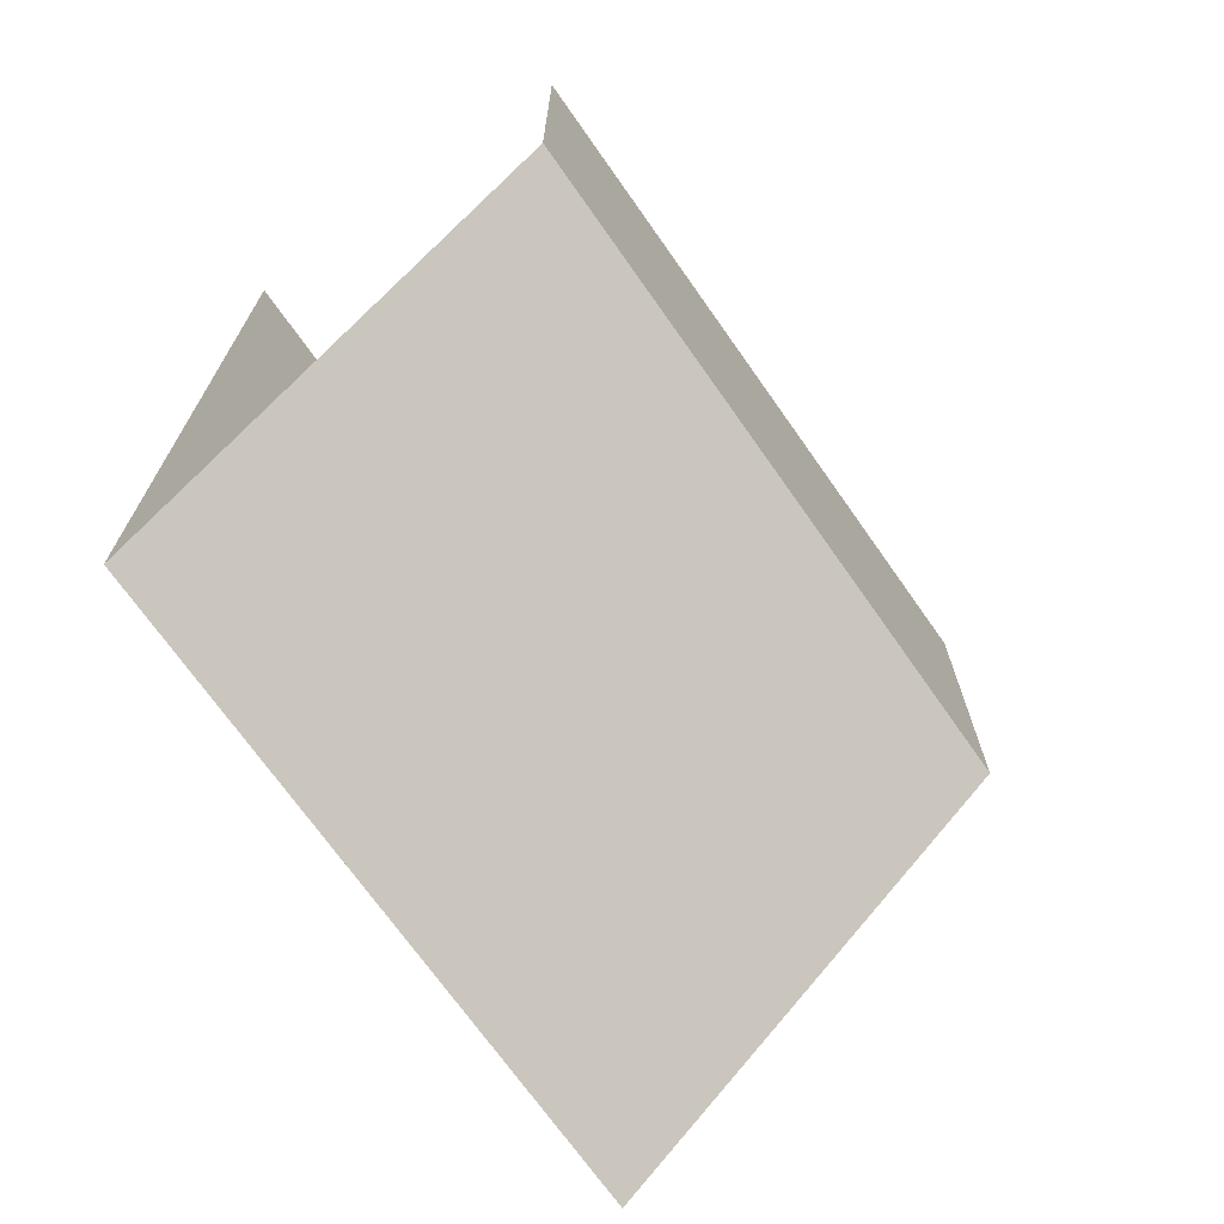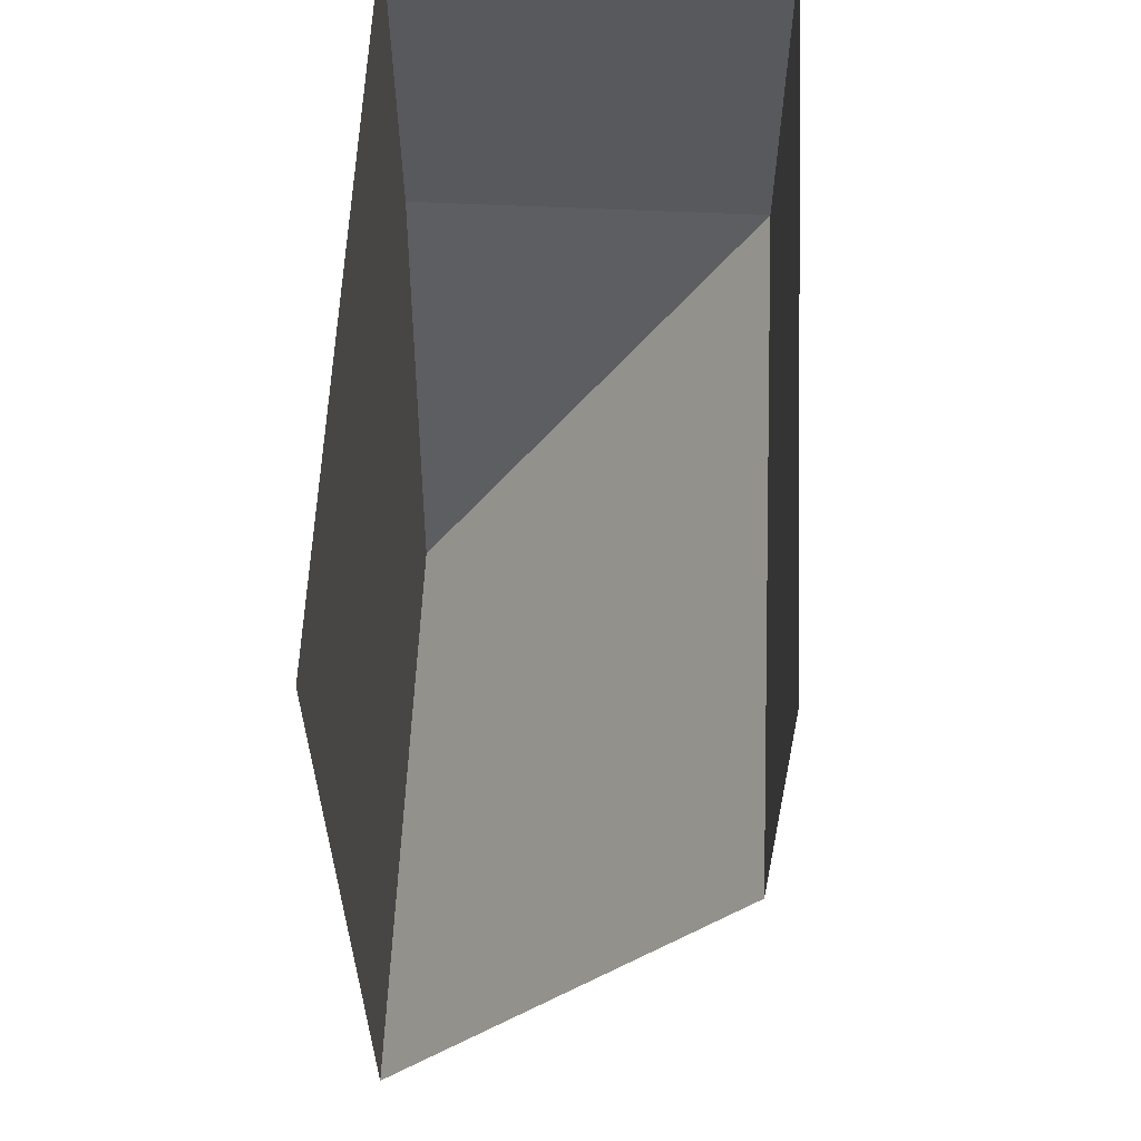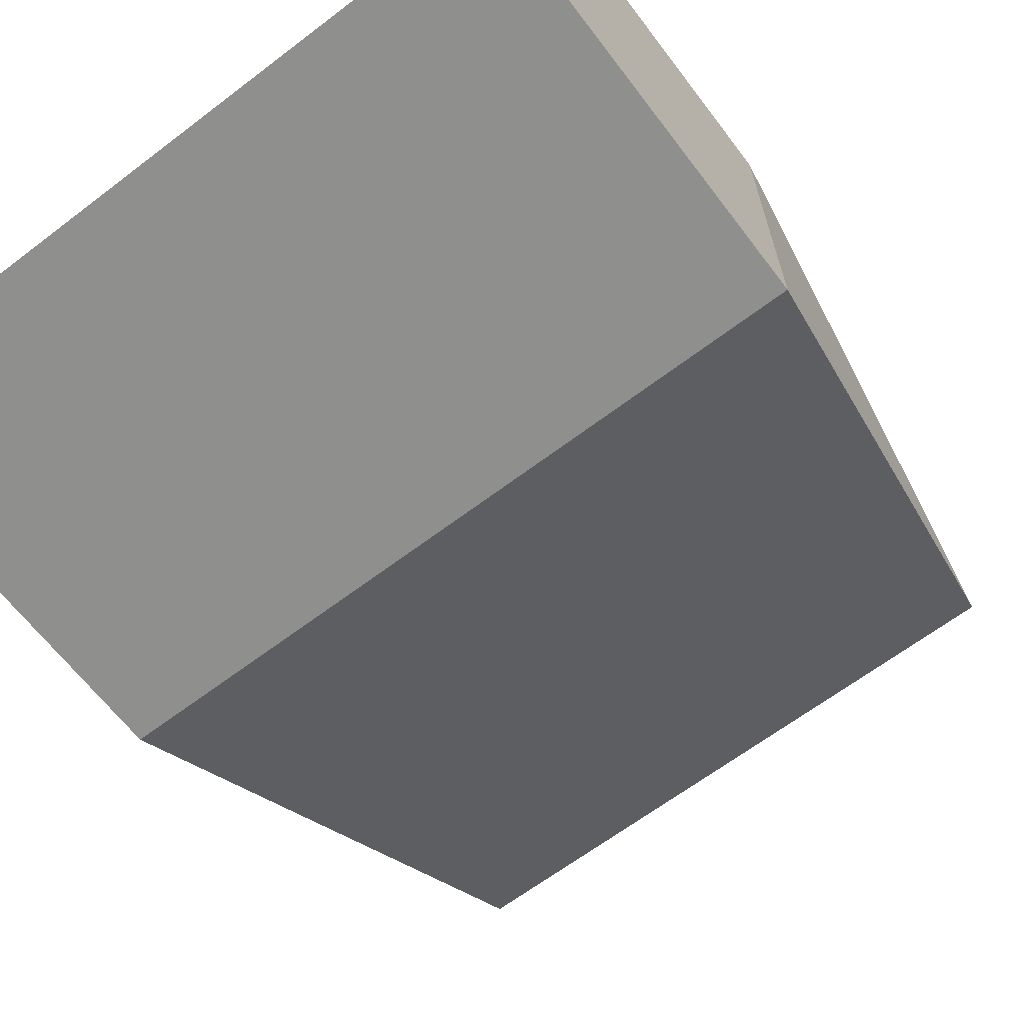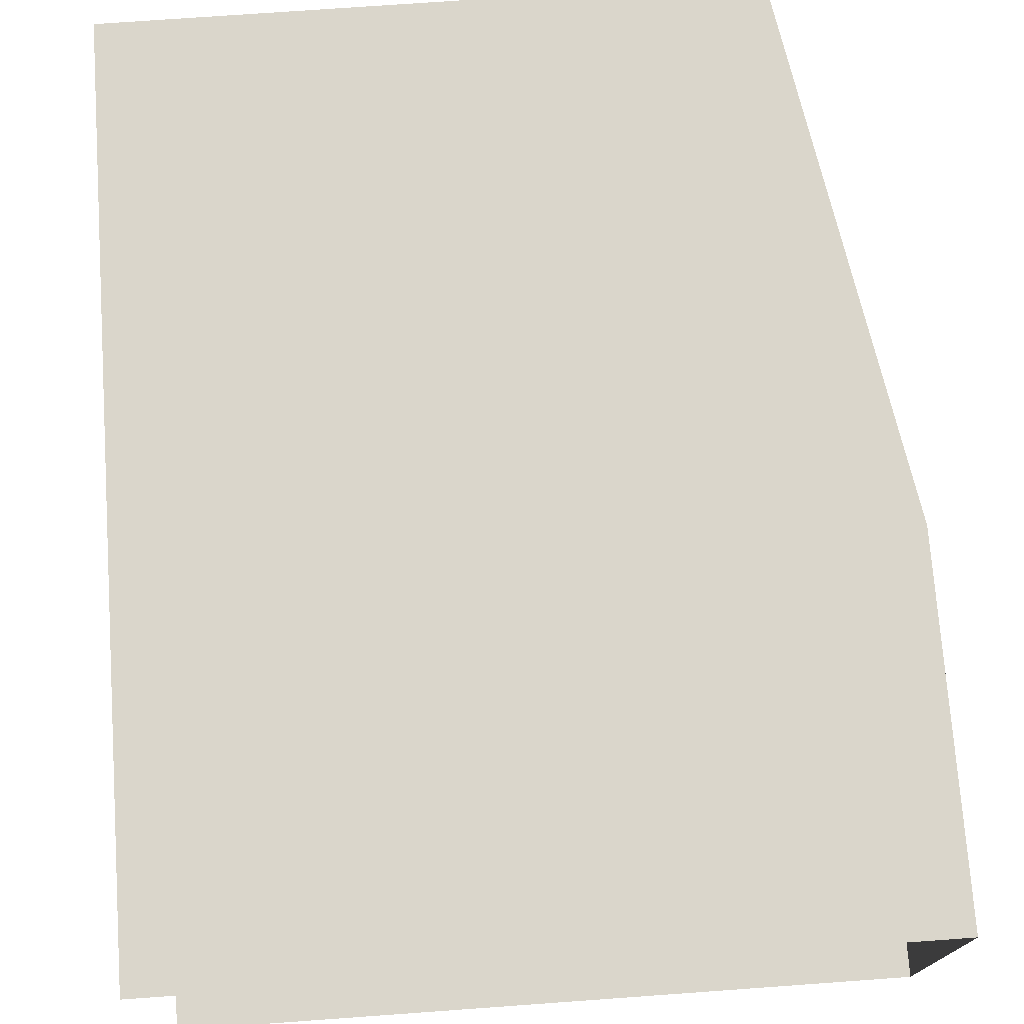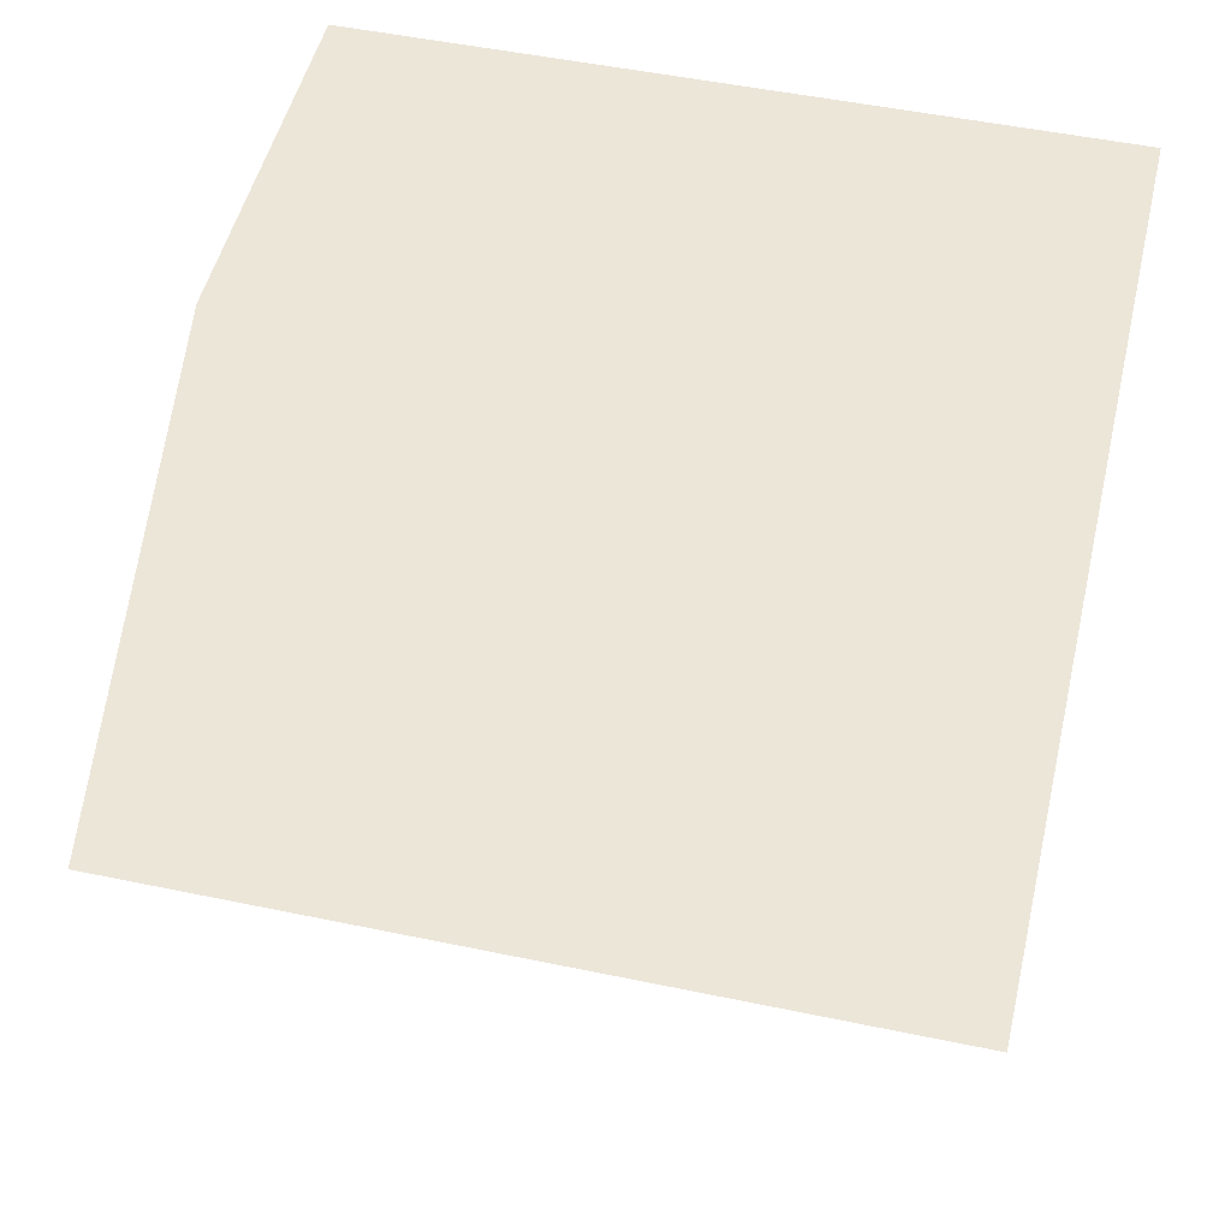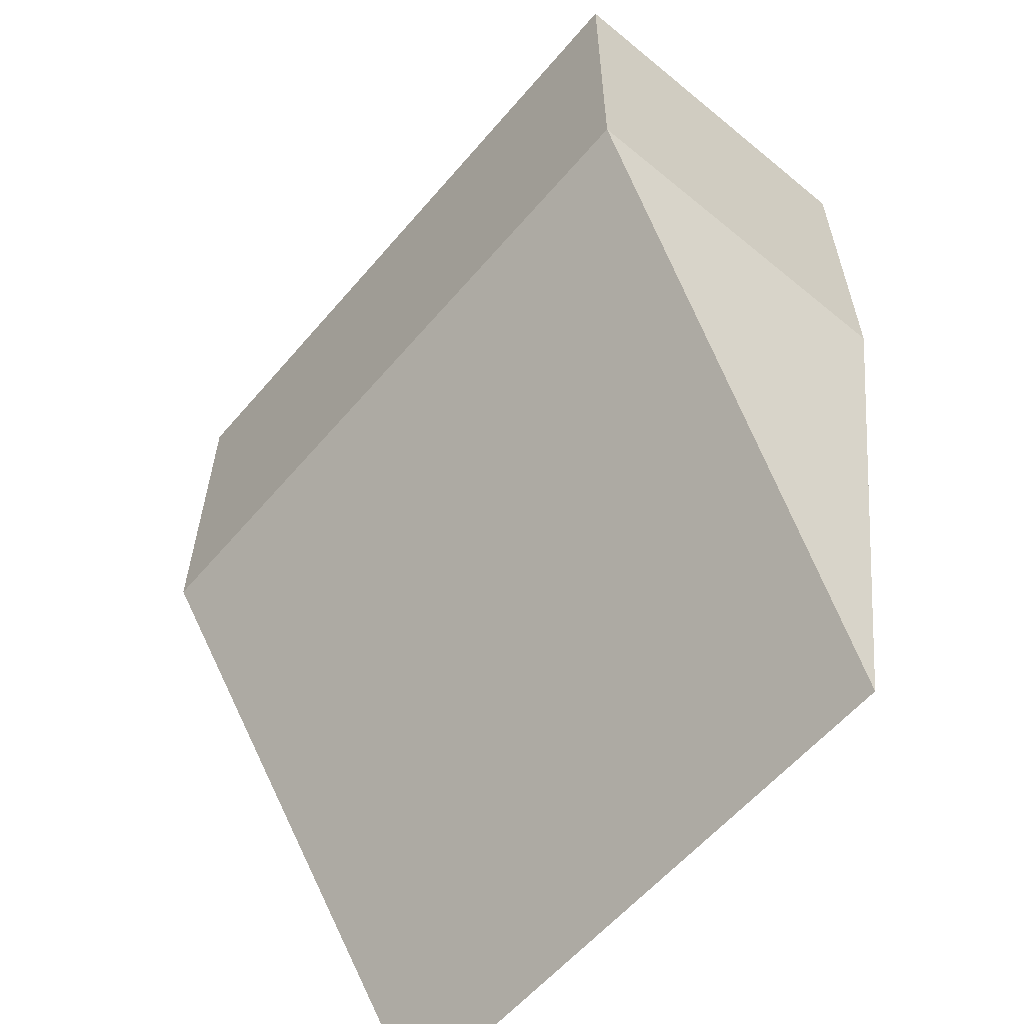
<metadata>
{"format":"obj","ext":"obj","renderer":"f3d","projection":"perspective","resolution":1024,"background":"white","views":[{"elev":-70.9,"azim":-54.9,"up":"+Z"},{"elev":60.4,"azim":-87.3,"up":"+Z"},{"elev":-65.1,"azim":37.3,"up":"+Y"},{"elev":74.0,"azim":-4.1,"up":"+Y"},{"elev":49.4,"azim":-166.9,"up":"+Y"},{"elev":-59.1,"azim":49.8,"up":"+Z"}]}
</metadata>
<code>
g pb_Mesh215038
v 0.5 1 -10
v 2 1 -10
v 3 1 -4
v -1 1 -10
v -5 1 -8.5
v -5 1 -10
v -2.5 1 -10
v -5 1 -7
v -5 1 -5.5
v -5 1 -4
v 3 1 -3
v 3 1 -2
v 3 1 -1
v -5 1 3.576e-07
v 3 1 -5.96e-07
v 2 1 -10
v 2.25 0 -8.5
v 3 1 -4
v 2.5 -1 -7
v 3 0 -4
v 2.75 -2 -5.5
v 3 -1 -4
v 3 -2 -4
v 3 -3 -4
v 3 0.1667 -3.167
v 3 -0.6667 -3.333
v 3 -0.3333 -2.667
v 3 0.3333 -2.333
v 3 1 -3
v 3 1 -2
v 3 1 -4
v 3 0 -4
v 3 -1 -4
v 3 -0.6667 -2.333
v 3 -1.333 -3.167
v 3 -2 -4
v 3 -2 -3
v 3 -3 -4
v 3 -1 -2
v 3 0.1667 -1.667
v 3 0 -1
v 3 1 -1
v 3 1 -5.96e-07
v 3 -2.167 -2.333
v 3 -2.333 -1.667
v 3 -1.333 -1.667
v 3 -1.667 -1.333
v 3 -2.167 -0.8333
v 3 -1.333 -0.6667
v 3 -2 -5.96e-07
v 3 -1 -5.96e-07
v 3 0 -5.96e-07
v 3 -0.6667 -0.8333
v -1.5 -2.333 -5
v -2 -1.667 -6
v -3.125 -2.167 -5.25
v -3.25 -1.333 -6.5
v -5 -2 -5.5
v -5 -1 -7
v -0.125 -2.167 -5.25
v 1.25 -2 -5.5
v -0.5 -1 -7
v -1.25 -1.333 -6.5
v -2.75 -0.6667 -7.5
v -2.25 0 -8.5
v -5 0 -8.5
v -5 1 -10
v 3 -3 -4
v 2.75 -2 -5.5
v 1.333 -1.333 -6.5
v 2.5 -1 -7
v 1.417 -0.6667 -7.5
v -0.08334 -0.6667 -7.5
v 0.3333 -0.3333 -8
v 2.25 0 -8.5
v 0.9583 0.1667 -8.75
v 2 1 -10
v 0.5 1 -10
v -0.3333 0.3333 -9
v -1 1 -10
v -1.292 0.1667 -8.75
v -2.5 1 -10
v 3 -3 -3.5
v 3 -3 -3
v 3 -3 -2.5
v 3 -3 -2
v 3 -3 -1.5
v 3 -3 -1
v -1 -3 -4
v -2 -3 -4
v -3 -3 -4
v 2 -3 -4
v 1 -3 -4
v -3.725e-06 -3 -4
v 3 -3 -0.5
v 3 -3 -0.25
v 3 -3 -5.96e-07
v -4 -3 -4
v -4.5 -3 -4
v -5 -3 -4
v 3 -3 -1.5
v 3 -3 -2
v 0.2 -3 -2.6
v 3 -3 -2.5
v 3 -3 -3
v 3 -3 -3.5
v 2 -3 -4
v 3 -3 -4
v 1 -3 -4
v -3.725e-06 -3 -4
v -1 -3 -4
v -2 -3 -4
v 3 -3 -0.5
v 3 -3 -1
v 1.6 -3 -1.55
v -1.9 -3 -3.3
v -3 -3 -4
v -4 -3 -4
v -1 -3 -1.192e-07
v -0.4 -3 -1.3
v -1.933 -3 -1.533
v -3 -3 -1
v -2.4 -3 -2.3
v -5 -3 -2
v -3 -3 1.192e-07
v -3.667 -3 -0.6667
v -5 -3 -1
v -5 -3 3.576e-07
v 3 -3 -5.96e-07
v 1.667 -3 -0.1667
v 1 -3 -3.576e-07
v 3 -3 -0.25
v 1 -3 -0.25
v 0.7333 -3 -1.033
v -2.933 -3 -2.867
v -4.5 -3 -3
v -5 -3 -3
v -4.667 -3 -3.333
v -4.5 -3 -4
v -5 -3 -4
g pb_Mesh215038_0
f 3 2 1
f 3 1 4
f 7 6 5
f 4 7 5
f 8 4 5
f 3 4 8
f 3 8 9
f 10 3 9
f 3 10 11
f 10 12 11
f 10 13 12
f 14 13 10
f 15 13 14
f 18 17 16
f 18 19 17
f 20 19 18
f 20 21 19
f 20 22 21
f 22 23 21
f 23 24 21
f 27 26 25
f 28 27 25
f 28 25 29
f 30 28 29
f 29 25 31
f 25 32 31
f 25 26 32
f 26 33 32
f 34 26 27
f 34 35 26
f 35 33 26
f 35 36 33
f 37 36 35
f 38 36 37
f 39 35 34
f 39 37 35
f 34 27 28
f 34 28 40
f 39 34 40
f 39 40 41
f 42 41 40
f 41 42 43
f 40 28 30
f 42 40 30
f 46 45 44
f 47 45 46
f 39 44 37
f 46 44 39
f 48 45 47
f 49 48 47
f 50 48 49
f 51 50 49
f 43 52 41
f 52 53 41
f 53 39 41
f 46 39 53
f 49 46 53
f 47 46 49
f 52 51 53
f 51 49 53
f 56 55 54
f 57 55 56
f 58 57 56
f 58 59 57
f 62 61 60
f 63 62 60
f 63 60 54
f 63 54 55
f 64 63 55
f 64 55 57
f 64 62 63
f 64 65 62
f 66 65 64
f 66 67 65
f 59 64 57
f 59 66 64
f 61 69 68
f 61 70 69
f 70 71 69
f 70 72 71
f 72 70 73
f 74 72 73
f 62 70 61
f 62 73 70
f 72 75 71
f 76 75 72
f 76 77 75
f 78 77 76
f 79 78 76
f 80 78 79
f 74 76 72
f 79 76 74
f 81 73 62
f 65 81 62
f 74 73 81
f 79 74 81
f 81 80 79
f 82 80 81
f 82 81 65
f 67 82 65
f 37 83 38
f 37 84 83
f 44 84 37
f 44 85 84
f 86 85 44
f 45 86 44
f 87 86 45
f 88 87 45
f 88 45 48
f 90 54 89
f 56 54 90
f 56 90 91
f 61 68 92
f 93 61 92
f 60 61 93
f 60 93 94
f 60 94 89
f 60 89 54
f 95 88 48
f 96 95 48
f 96 48 50
f 50 97 96
f 98 56 91
f 58 56 98
f 58 98 99
f 100 58 99
g pb_Mesh215038_1
f 103 102 101
f 103 104 102
f 103 105 104
f 106 105 103
f 107 106 103
f 107 108 106
f 103 109 107
f 110 109 103
f 112 111 103
f 111 110 103
f 115 114 113
f 115 101 114
f 103 101 115
f 112 103 116
f 117 112 116
f 118 117 116
f 121 120 119
f 122 121 119
f 121 103 120
f 123 103 121
f 122 123 121
f 124 123 122
f 125 122 119
f 126 122 125
f 124 122 126
f 124 126 127
f 128 126 125
f 128 127 126
f 131 130 129
f 130 132 129
f 132 130 113
f 113 130 133
f 133 130 131
f 119 133 131
f 133 115 113
f 134 115 133
f 103 115 134
f 103 134 120
f 119 134 133
f 119 120 134
f 123 116 103
f 135 116 123
f 118 116 135
f 136 118 135
f 124 135 123
f 124 136 135
f 124 137 136
f 137 138 136
f 118 136 138
f 139 118 138
f 140 139 138
f 140 138 137

</code>
